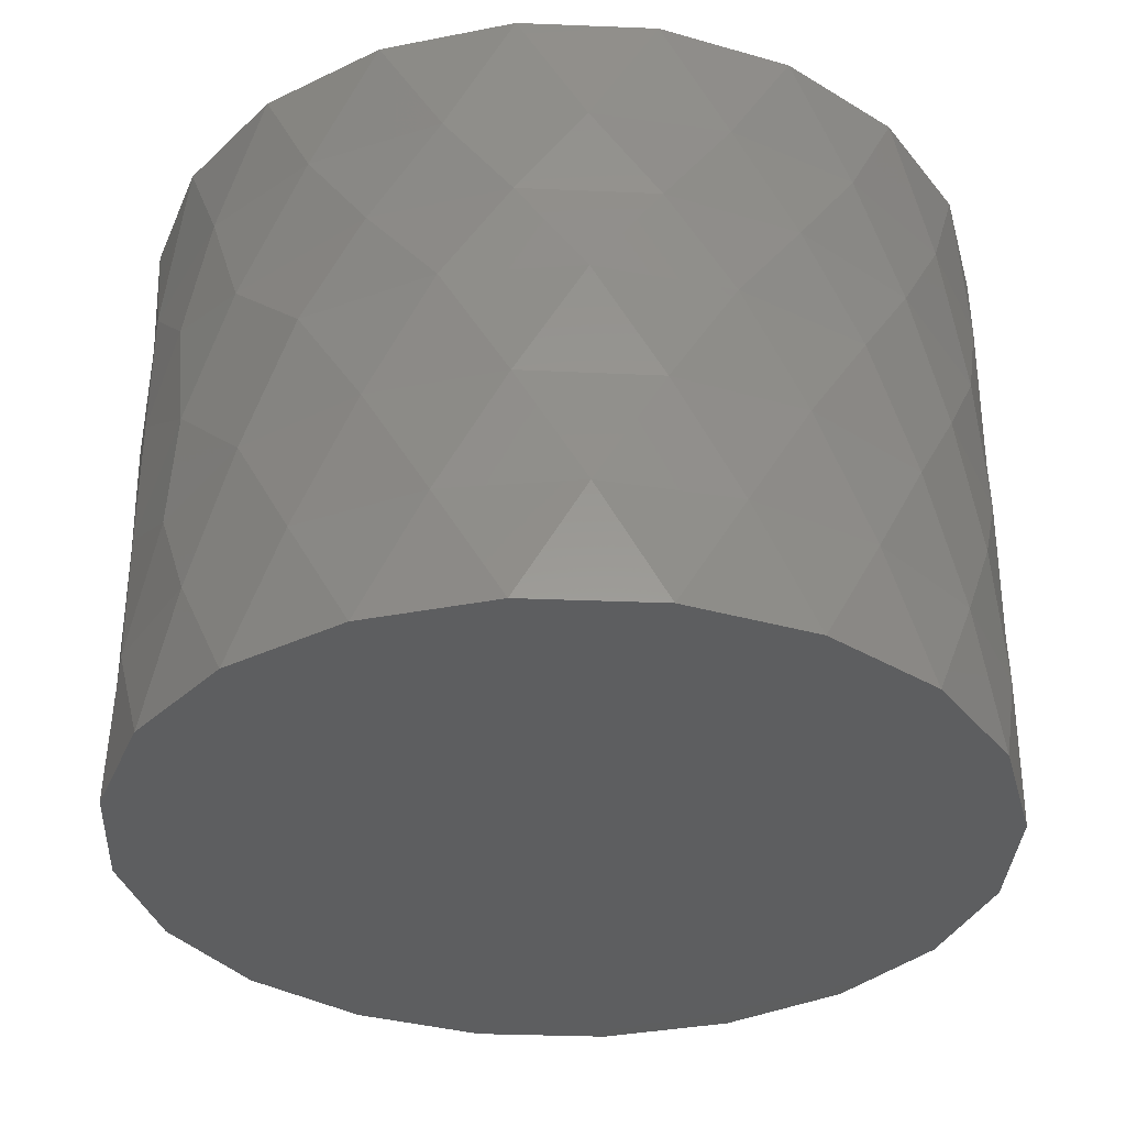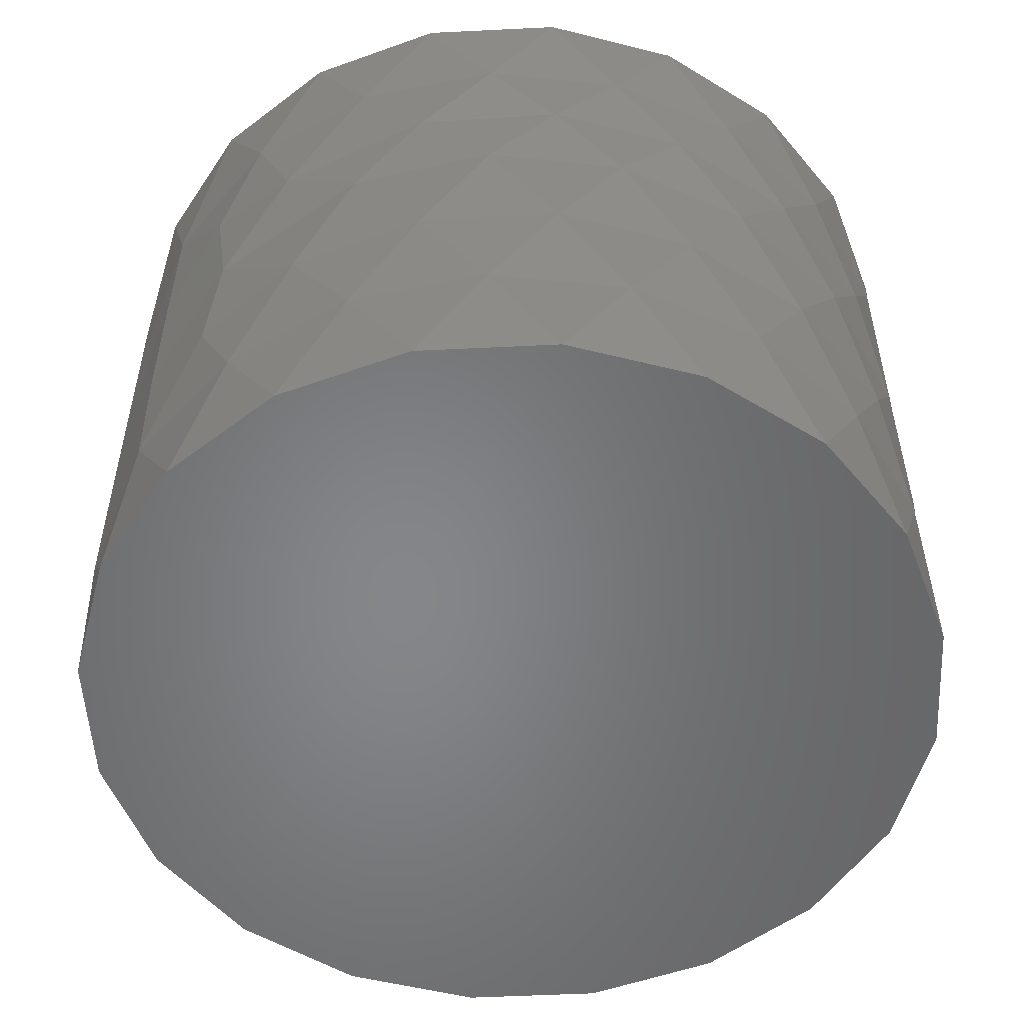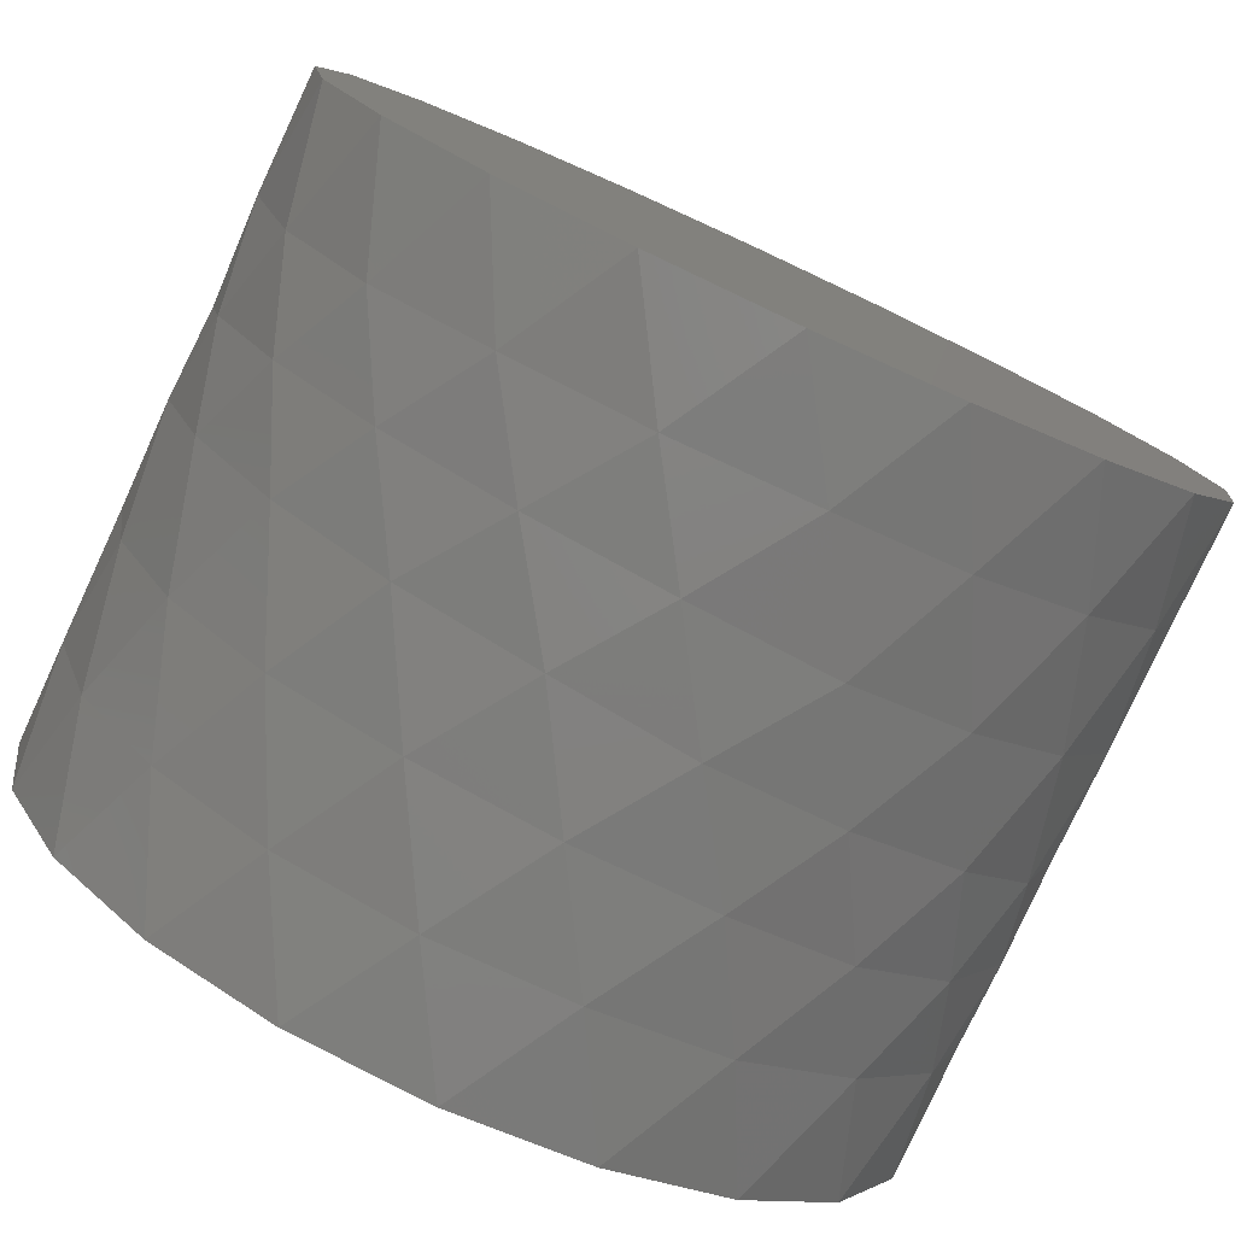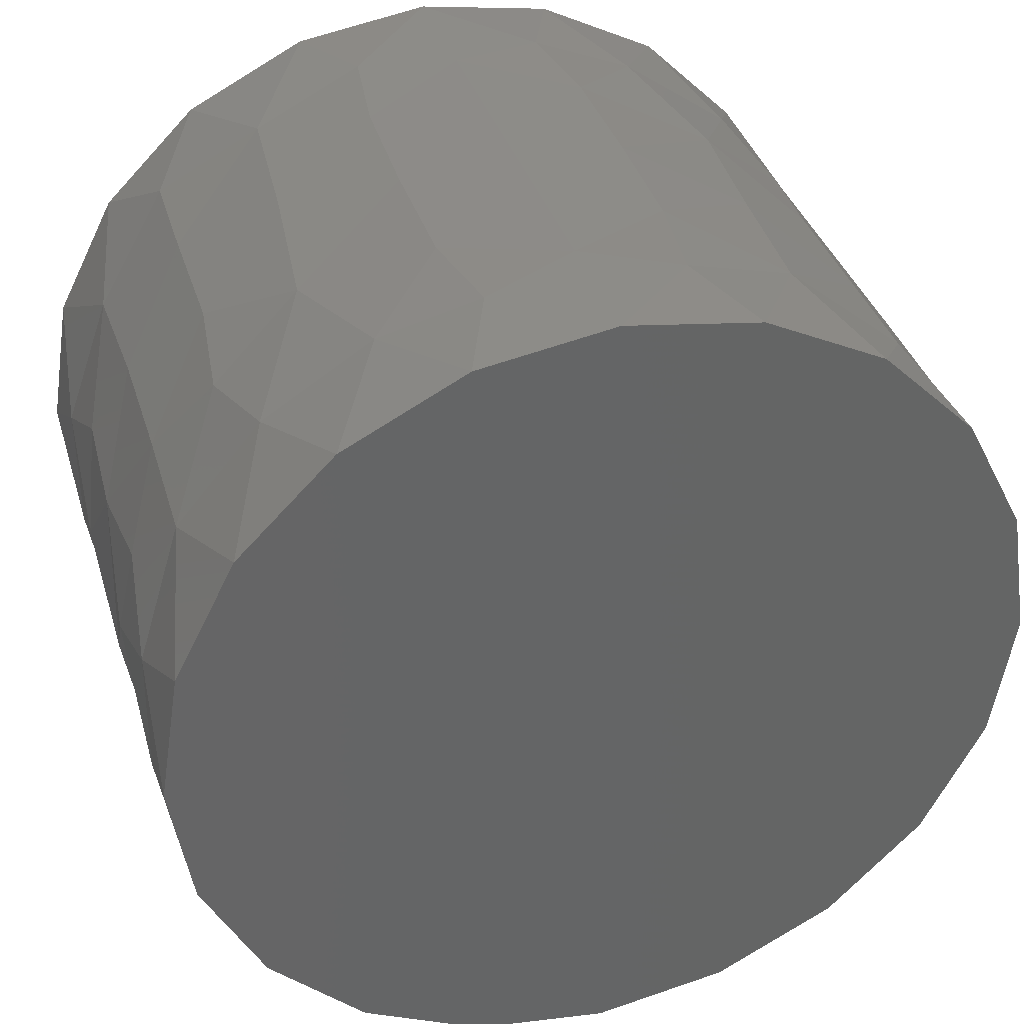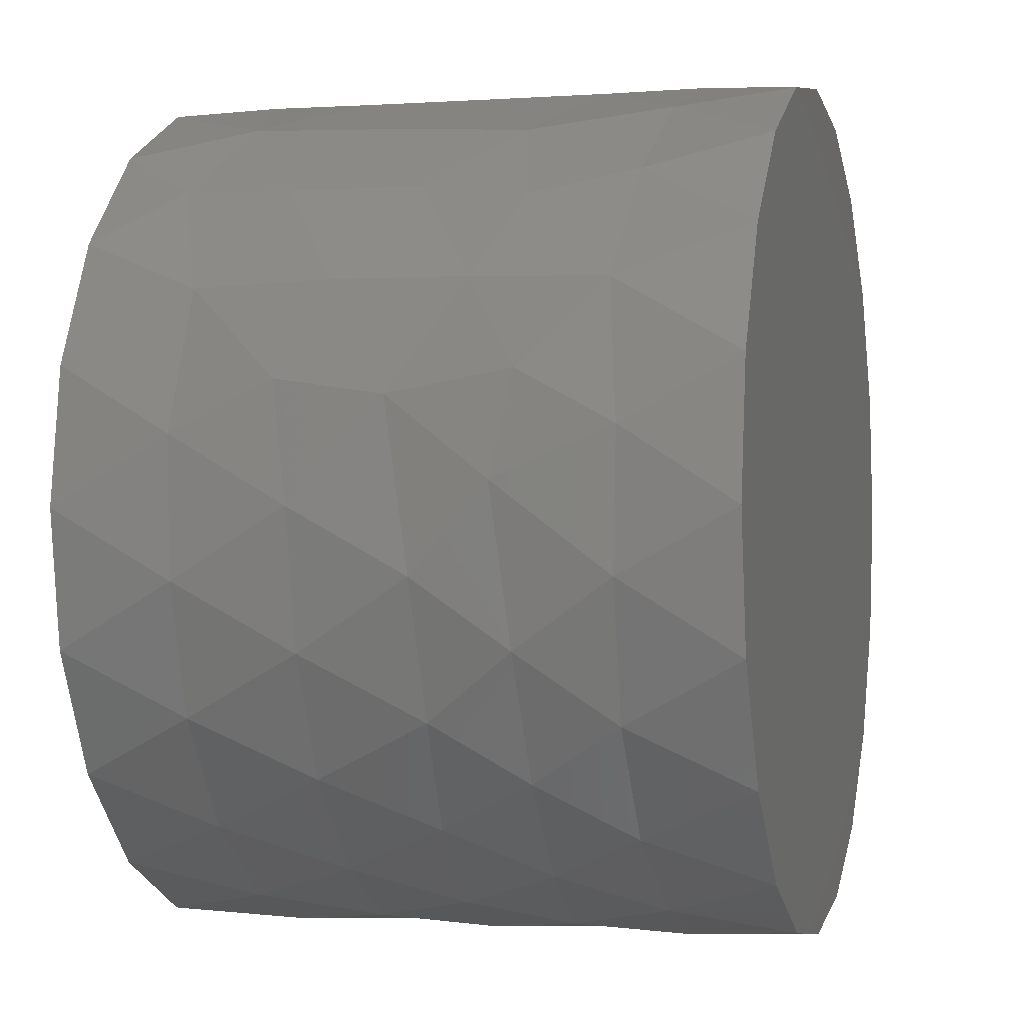
<metadata>
{"format":"stl","ext":"stl","renderer":"f3d","projection":"perspective","resolution":1024,"background":"white","views":[{"elev":-34.0,"azim":131.9,"up":"+Y"},{"elev":-53.2,"azim":120.0,"up":"+Y"},{"elev":-79.2,"azim":155.2,"up":"+Z"},{"elev":36.9,"azim":163.2,"up":"+Z"},{"elev":-0.7,"azim":-74.5,"up":"+Z"}]}
</metadata>
<code>
# stl→obj: 215 verts, 426 faces
v 1.376 0.9551 1.451
v 0.8872 0.9969 1.792
v 1.073 0.3709 1.688
v -1.376 -0.9551 1.451
v -0.8872 -0.9968 1.792
v -1.073 -0.3707 1.688
v -1.482 -0.4757 1.343
v 1.482 0.4757 1.343
v 1.944 -0.01561 0.4681
v 2 -0.43 0.003058
v 1.979 0.1015 -0.2908
v -1.944 0.01561 0.4681
v -2 0.4283 0.002948
v -1.979 -0.1016 -0.2906
v -1.997 -0.4512 0.1088
v -1.908 -0.526 -0.5984
v -1.979 -0.9721 -0.2864
v 1.997 0.4512 0.1087
v 1.908 0.526 -0.5985
v 1.979 0.9722 -0.2865
v -0.9536 0.9622 1.758
v -1.423 0.6187 1.405
v -1.002 0.3125 1.731
v 0.9536 -0.9622 1.758
v 1.423 -0.6187 1.405
v 1.002 -0.3125 1.731
v -1.761 0.9391 0.948
v -1.747 0.323 0.9733
v 1.761 -0.9391 0.948
v 1.747 -0.323 0.9733
v 1.758 0.9051 0.9541
v 1.749 0.2991 0.9696
v -1.758 -0.9051 0.9541
v -1.749 -0.2991 0.9696
v 0.299 0.9732 -1.978
v 0.6136 0.5233 -1.904
v -0.007495 0.4946 -2
v -0.6569 0.4462 -1.889
v -0.319 0.001 -1.974
v -0.9146 -0.04475 -1.779
v -1.414 1.122 1.414
v 1.414 -1.122 1.414
v 0.515 0.5997 1.933
v -0.515 -0.5997 1.933
v -1.972 -0.9819 0.3331
v 1.972 0.9818 0.3331
v -0.4983 0.5911 1.937
v 0.4983 -0.5909 1.937
v -1.618 -1.5 1.176
v 1.618 1.5 1.176
v -1.176 1.5 1.618
v -0.618 1.5 1.902
v 1.176 -1.5 1.618
v 0.618 -1.5 1.902
v 1.176 1.5 1.618
v -1.176 -1.5 1.618
v -1.975 0.9688 0.3128
v -1.975 0.9587 -0.3129
v 0.3005 0.06279 -1.977
v -1.902 -1.5 0.618
v 1.902 1.5 0.618
v -1.902 0.4176 -0.6179
v -1.782 0.9592 -0.908
v -1.62 0.4196 -1.173
v -0.63 -0.4762 -1.898
v -0.003329 -0.4447 -2
v 0.6177 -0.4246 -1.902
v 0.312 -0.9616 -1.976
v 1.618 -0.4186 -1.176
v 1.902 -0.418 -0.6187
v 1.782 -0.9589 -0.9081
v 1.782 0.1238 -0.9082
v -1.782 -0.124 -0.908
v -1.414 0.9588 -1.414
v -0.3129 -0.9588 -1.975
v 1.175 -0.4226 -1.618
v 1.414 0.115 -1.414
v 1.975 -0.9589 -0.3132
v 1.975 -0.9691 0.3127
v 2 -1.5 -3.43e-15
v 1.902 -1.5 0.618
v -1.902 1.5 0.618
v -2 1.5 6.738e-15
v -1.433 -0.08479 -1.395
v 0.9075 0.09401 -1.782
v -0.908 0.9587 -1.782
v -1.186 0.4267 -1.61
v 1.176 1.5 -1.618
v 0.9066 0.9737 -1.783
v 0.618 1.5 -1.902
v 1.414 0.9587 -1.414
v -0.3364 0.9728 -1.972
v -7.749e-15 1.5 -2
v -0.618 -1.5 -1.902
v -0.91 -0.9721 -1.781
v -1.176 1.5 -1.618
v -1.618 1.5 -1.176
v -1.902 -1.5 -0.618
v -1.782 -0.9587 -0.908
v -1.176 -1.5 -1.618
v 1.618 1.5 -1.176
v -1.618 -1.5 -1.176
v -1.414 -0.9587 -1.414
v 2 1.5 -3.43e-15
v 1.782 0.9587 -0.908
v -1.902 1.5 -0.618
v -2 -1.5 6.738e-15
v 1.902 1.5 -0.618
v 1.618 -1.5 1.176
v -7.749e-15 -1.5 -2
v -0.618 1.5 -1.902
v 1.176 -1.5 -1.618
v 1.414 -0.9588 -1.414
v 1.618 -1.5 -1.176
v -1.618 1.5 1.176
v 1.902 -1.5 -0.618
v 0.618 -1.5 -1.902
v 0.9077 -0.9603 -1.782
v -0.515 0.001551 1.933
v 0.5152 4.441e-16 1.933
v -1.426 0.009691 1.402
v 1.426 -0.009691 1.402
v -4.898e-16 -0.3 2
v -4.898e-16 0.3 2
v -4.898e-16 0.9 2
v -4.898e-16 -0.9 2
v -0.618 -1.5 1.902
v 0.618 1.5 1.902
v -1.184 -0.5224 -1.612
v -4.898e-16 -1.5 2
v -0.4395 -1.065 1.951
v -4.898e-16 1.5 2
v 0.4395 1.065 1.951
v 0.4372 -1.068 1.952
v -0.4372 1.068 1.952
v 1.925 -0.5131 0.5424
v -1.925 0.5131 0.5424
v 1.917 0.538 0.5703
v -1.917 -0.5381 0.5704
v -1.622 -0.5371 -1.17
v 1.618 0.5405 -1.176
v 1.176 0.5383 -1.618
v 1.457 1.5 0.02004
v 1.277 1.5 0.6508
v -0.9369 1.5 0.5124
v -1.061 1.5 1.076
v -0.522 1.5 0.8534
v -1.395 1.5 0.7375
v 1.264 1.5 -0.6347
v 0.7913 1.5 -0.1328
v 0.7411 1.5 -0.7761
v -0.6194 1.5 1.365
v -1.277 1.5 -0.6508
v -1.525 1.5 -0.2416
v -0.9425 1.5 -0.1494
v 1.047 1.5 0.2643
v -1.416 1.5 0.2242
v 0.6629 1.5 0.519
v 0.984 1.5 1.083
v -0.2817 1.5 -0.3133
v -0.4015 1.5 0.2901
v 0.1769 1.5 0.1064
v 0.2311 1.5 1.48
v -0.6583 1.5 -1.295
v 0.7157 1.5 -1.323
v 0.05654 1.5 0.6621
v 0.2612 1.5 -0.4867
v -0.7296 1.5 -0.7389
v -0.1874 1.5 -0.8944
v -0.1428 1.5 -1.44
v 0.4473 1.5 1.023
v 0.2877 1.5 -1.051
v 0.2984 1.5 -1.551
v -1.124 1.5 -1.124
v -0.2332 1.5 1.574
v 1.113 1.5 -1.107
v 0.6892 1.5 1.428
v -0.1207 1.5 1.143
v -0.9369 -1.5 0.5124
v -0.522 -1.5 0.8534
v -1.061 -1.5 1.076
v 0.8312 -1.5 -0.1837
v 1.277 -1.5 -0.6508
v 1.449 -1.5 -0.1635
v -1.395 -1.5 0.7375
v 1.167 -1.5 0.212
v 0.7503 -1.5 -0.7876
v -0.6194 -1.5 1.365
v -1.277 -1.5 -0.6508
v -0.9425 -1.5 -0.1494
v -1.525 -1.5 -0.2416
v -1.416 -1.5 0.2242
v 0.7045 -1.5 0.5079
v 1.277 -1.5 0.6508
v 1 -1.5 1.111
v -0.2817 -1.5 -0.3133
v -0.4015 -1.5 0.2901
v 0.1769 -1.5 0.1064
v 0.2311 -1.5 1.48
v 0.7157 -1.5 -1.323
v -0.6583 -1.5 -1.295
v 0.05654 -1.5 0.6621
v 0.2612 -1.5 -0.4867
v -0.7296 -1.5 -0.7389
v -0.1874 -1.5 -0.8944
v -0.1428 -1.5 -1.44
v 0.4642 -1.5 1.005
v 0.2837 -1.5 -1.084
v 0.2949 -1.5 -1.55
v 1.572 -1.5 0.2486
v -1.124 -1.5 -1.124
v -0.2332 -1.5 1.574
v 1.115 -1.5 -1.109
v 0.6978 -1.5 1.423
v -0.1223 -1.5 1.14
f 1 2 3
f 4 5 6
f 6 7 4
f 3 8 1
f 9 10 11
f 12 13 14
f 15 16 17
f 18 19 20
f 11 18 9
f 14 15 12
f 11 19 18
f 14 16 15
f 21 22 23
f 24 25 26
f 27 28 22
f 29 30 25
f 31 8 32
f 33 7 34
f 35 36 37
f 38 39 40
f 21 41 22
f 24 42 25
f 3 2 43
f 6 5 44
f 45 15 17
f 46 18 20
f 1 8 31
f 4 7 33
f 23 47 21
f 26 48 24
f 25 42 29
f 22 41 27
f 4 33 49
f 1 31 50
f 51 21 52
f 53 24 54
f 55 1 50
f 56 4 49
f 13 57 58
f 37 36 59
f 49 33 60
f 60 33 45
f 50 31 61
f 61 31 46
f 62 63 64
f 40 39 65
f 66 67 68
f 58 63 62
f 69 70 71
f 72 11 70
f 73 14 62
f 69 72 70
f 64 63 74
f 66 68 75
f 76 77 69
f 71 70 78
f 78 79 80
f 81 79 29
f 80 79 81
f 82 57 27
f 83 57 82
f 58 57 83
f 66 59 67
f 84 73 64
f 85 77 76
f 73 62 64
f 59 85 67
f 86 38 87
f 88 89 90
f 91 89 88
f 90 89 35
f 35 92 93
f 86 87 74
f 94 95 75
f 95 65 75
f 96 74 97
f 65 66 75
f 98 17 99
f 100 95 94
f 101 91 88
f 102 103 100
f 46 20 104
f 105 91 101
f 86 74 96
f 106 58 83
f 107 17 98
f 60 45 107
f 90 35 93
f 108 105 101
f 81 29 109
f 94 75 110
f 61 46 104
f 111 86 96
f 112 113 114
f 82 27 115
f 104 20 108
f 116 78 80
f 98 99 102
f 108 20 105
f 103 95 100
f 45 17 107
f 99 103 102
f 116 71 78
f 113 71 114
f 114 71 116
f 93 92 111
f 86 92 38
f 111 92 86
f 87 64 74
f 87 84 64
f 69 77 72
f 85 76 67
f 117 118 112
f 67 118 68
f 69 71 113
f 112 118 113
f 68 118 117
f 74 63 97
f 106 63 58
f 75 68 110
f 11 10 70
f 97 63 106
f 110 68 117
f 10 79 78
f 119 47 23
f 120 48 26
f 76 69 113
f 67 76 118
f 62 13 58
f 118 76 113
f 28 12 34
f 30 9 32
f 70 10 78
f 28 34 121
f 30 32 122
f 14 13 62
f 22 28 121
f 25 30 122
f 26 25 122
f 23 22 121
f 120 26 3
f 119 23 6
f 26 122 3
f 23 121 6
f 123 120 124
f 124 119 123
f 124 43 125
f 123 44 126
f 120 3 43
f 119 6 44
f 127 5 56
f 128 2 55
f 120 43 124
f 119 44 123
f 124 47 119
f 123 48 120
f 56 5 4
f 55 2 1
f 125 47 124
f 126 48 123
f 35 37 92
f 38 40 87
f 66 39 59
f 95 129 65
f 51 41 21
f 53 42 24
f 27 41 115
f 29 42 109
f 122 8 3
f 121 7 6
f 130 131 127
f 132 133 128
f 54 134 130
f 52 135 132
f 126 131 130
f 125 133 132
f 132 135 125
f 130 134 126
f 29 136 30
f 27 137 28
f 79 136 29
f 57 137 27
f 32 138 31
f 34 139 33
f 12 139 34
f 9 138 32
f 59 39 37
f 65 129 40
f 92 37 38
f 13 137 57
f 87 40 84
f 10 136 79
f 9 136 10
f 12 137 13
f 89 36 35
f 16 140 99
f 141 142 91
f 17 16 99
f 105 141 91
f 91 142 89
f 105 19 141
f 84 129 140
f 73 140 16
f 20 19 105
f 72 19 11
f 84 140 73
f 99 140 103
f 141 19 72
f 73 16 14
f 142 36 89
f 77 142 141
f 77 141 72
f 59 36 85
f 85 142 77
f 140 129 103
f 85 36 142
f 103 129 95
f 65 39 66
f 128 133 2
f 127 131 5
f 24 134 54
f 21 135 52
f 31 138 46
f 33 139 45
f 30 136 9
f 28 137 12
f 32 8 122
f 34 7 121
f 115 41 51
f 109 42 53
f 15 139 12
f 18 138 9
f 2 133 43
f 5 131 44
f 44 131 126
f 43 133 125
f 48 134 24
f 47 135 21
f 125 135 47
f 126 134 48
f 37 39 38
f 40 129 84
f 46 138 18
f 45 139 15
f 61 143 144
f 104 143 61
f 145 146 147
f 148 146 145
f 149 143 108
f 108 143 104
f 150 143 149
f 149 151 150
f 147 146 152
f 153 154 155
f 143 156 144
f 155 154 157
f 158 159 144
f 160 155 161
f 162 158 150
f 52 152 51
f 128 163 132
f 82 157 83
f 101 149 108
f 61 144 50
f 96 164 111
f 90 165 88
f 106 153 97
f 166 158 162
f 161 166 162
f 160 161 162
f 162 150 167
f 160 162 167
f 168 155 160
f 160 167 169
f 168 160 169
f 153 155 168
f 164 170 111
f 111 170 93
f 150 151 167
f 171 159 158
f 144 159 50
f 50 159 55
f 172 173 170
f 168 169 164
f 82 148 157
f 115 148 82
f 169 172 170
f 157 145 155
f 169 170 164
f 155 145 161
f 145 147 161
f 161 147 166
f 166 171 158
f 97 174 96
f 83 154 106
f 163 175 132
f 96 174 164
f 153 174 97
f 52 175 152
f 157 154 83
f 88 176 101
f 165 176 88
f 106 154 153
f 132 175 52
f 101 176 149
f 144 156 158
f 51 146 115
f 55 177 128
f 93 173 90
f 166 178 171
f 171 178 163
f 158 156 150
f 152 146 51
f 128 177 163
f 167 172 169
f 90 173 165
f 153 168 174
f 174 168 164
f 150 156 143
f 157 148 145
f 165 173 172
f 165 151 176
f 170 173 93
f 165 172 151
f 176 151 149
f 159 177 55
f 115 146 148
f 152 178 147
f 171 177 159
f 151 172 167
f 175 178 152
f 163 177 171
f 147 178 166
f 163 178 175
f 179 180 181
f 182 183 184
f 185 179 181
f 182 184 186
f 183 182 187
f 180 188 181
f 189 190 191
f 190 192 191
f 193 194 195
f 196 197 190
f 198 182 193
f 54 130 199
f 127 56 188
f 114 116 183
f 60 107 192
f 81 109 194
f 117 112 200
f 100 94 201
f 98 102 189
f 202 198 193
f 197 198 202
f 196 198 197
f 198 203 182
f 196 203 198
f 204 196 190
f 196 205 203
f 204 205 196
f 189 204 190
f 201 94 206
f 94 110 206
f 182 203 187
f 207 193 195
f 194 109 195
f 109 53 195
f 208 206 209
f 204 201 205
f 49 60 185
f 60 192 185
f 205 206 208
f 192 190 179
f 184 210 186
f 205 201 206
f 190 197 179
f 179 197 180
f 194 193 186
f 197 202 180
f 193 182 186
f 202 193 207
f 102 100 211
f 107 98 191
f 199 130 212
f 81 194 210
f 100 201 211
f 183 116 184
f 112 114 213
f 80 81 210
f 116 80 184
f 114 183 213
f 200 112 213
f 192 107 191
f 127 188 212
f 130 127 212
f 189 102 211
f 98 189 191
f 56 49 181
f 53 54 214
f 110 117 209
f 202 207 215
f 207 199 215
f 188 56 181
f 54 199 214
f 203 205 208
f 117 200 209
f 211 201 204
f 189 211 204
f 192 179 185
f 200 208 209
f 200 213 187
f 206 110 209
f 200 187 208
f 213 183 187
f 195 53 214
f 49 185 181
f 188 180 215
f 207 195 214
f 187 203 208
f 212 188 215
f 80 210 184
f 199 207 214
f 180 202 215
f 210 194 186
f 199 212 215

</code>
